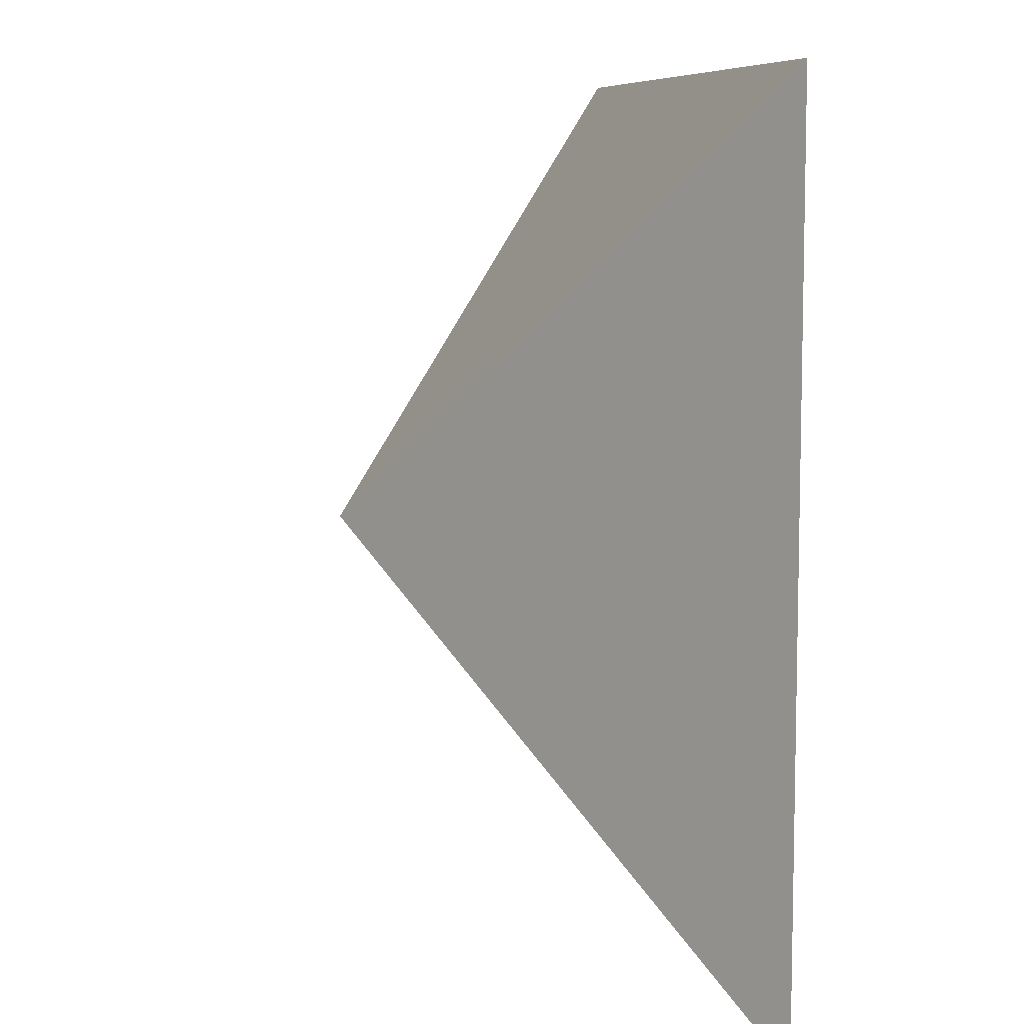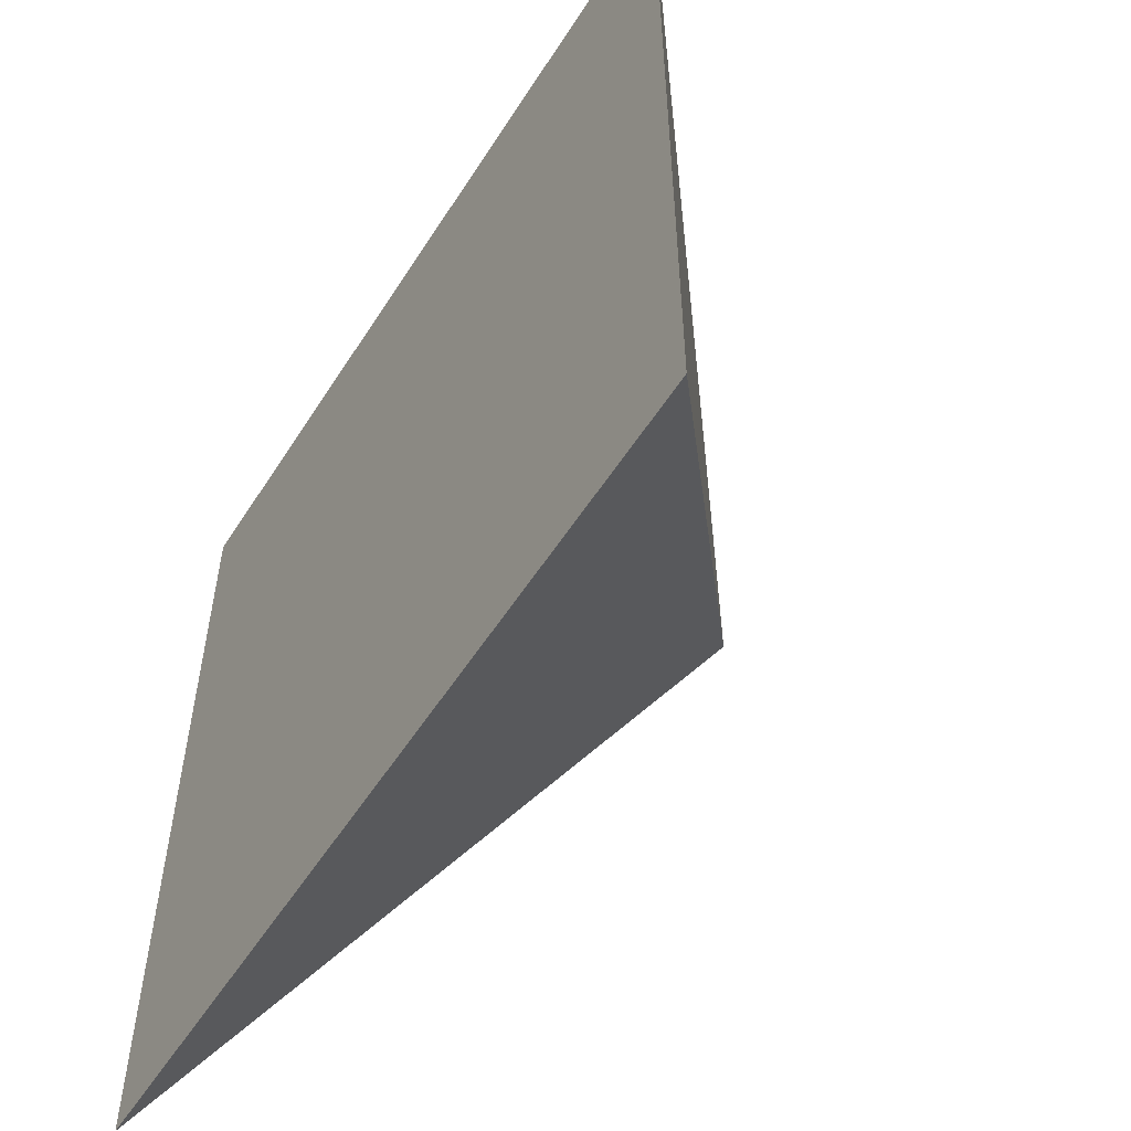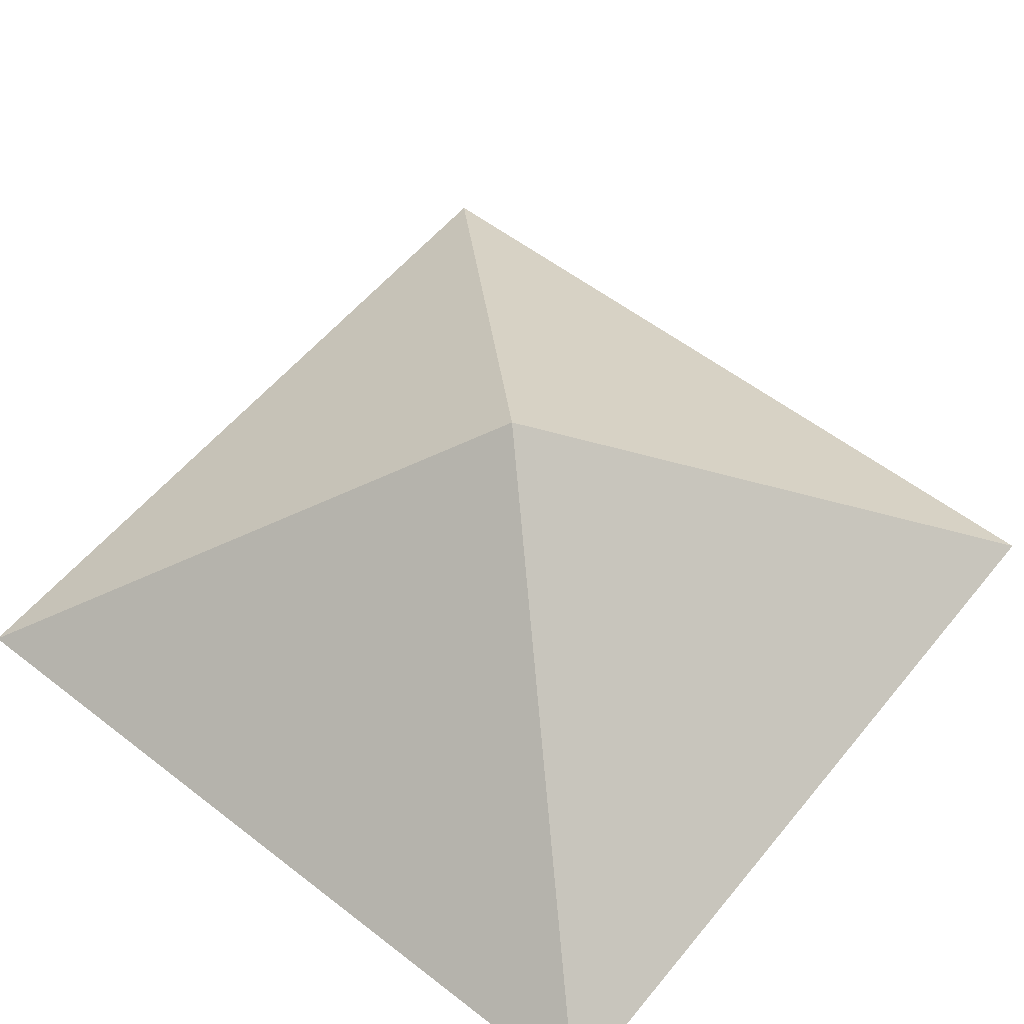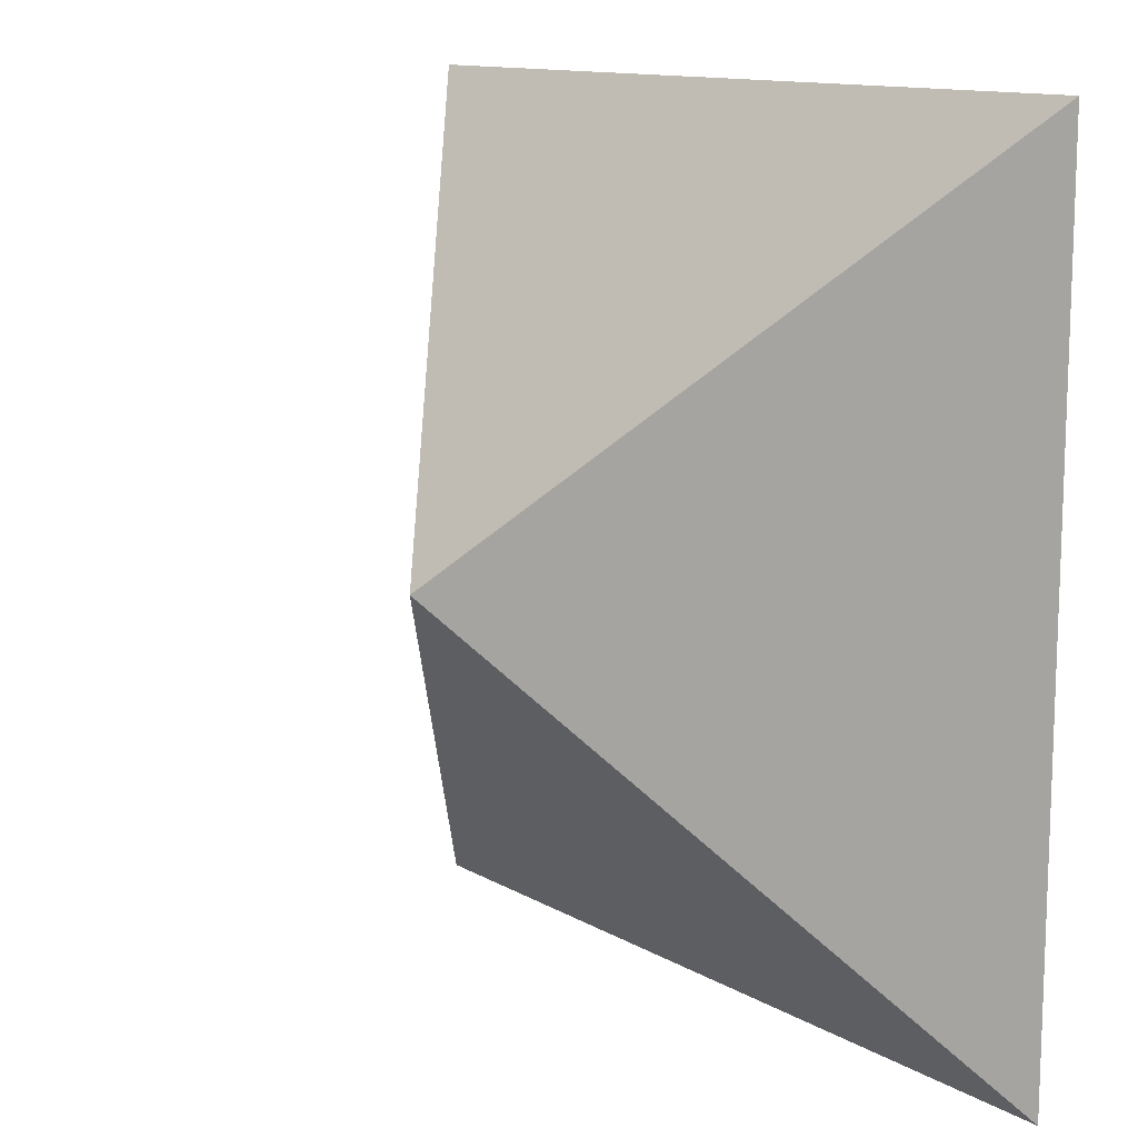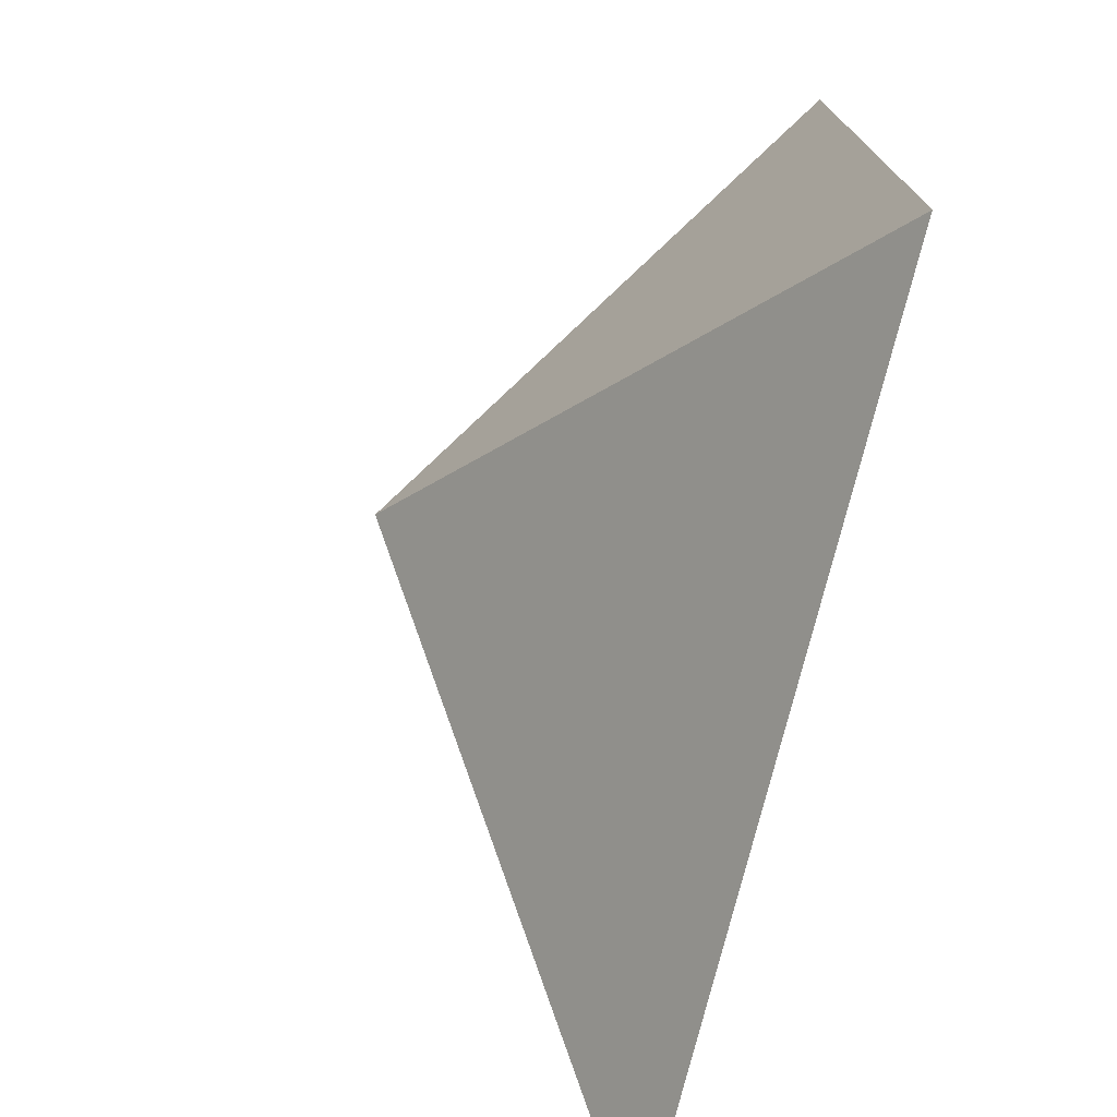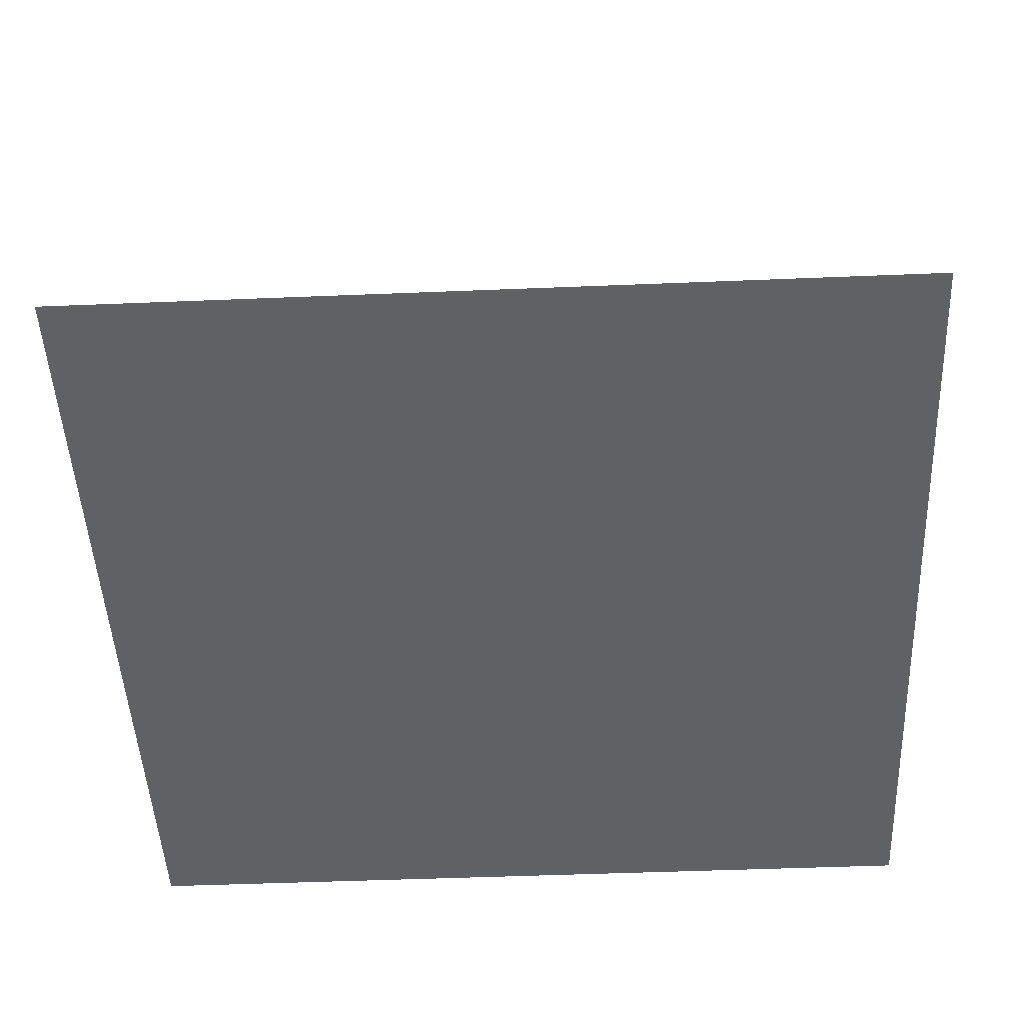
<metadata>
{"format":"obj","ext":"obj","renderer":"f3d","projection":"perspective","resolution":1024,"background":"white","views":[{"elev":8.2,"azim":-99.4,"up":"+Z"},{"elev":-55.3,"azim":58.0,"up":"+Z"},{"elev":56.5,"azim":128.9,"up":"+Y"},{"elev":12.5,"azim":-127.2,"up":"+Z"},{"elev":-75.0,"azim":-103.9,"up":"+Z"},{"elev":-48.5,"azim":-177.4,"up":"+Y"}]}
</metadata>
<code>
g Mesh1 Group1 Model
v 23 0 -117.6
v 48 20 -92.6
v 23 0 -67.6
f 1 2 3
v 73 0 -117.6
f 1 4 2
v 73 0 -67.6
f 1 3 5 4
f 5 3 2
f 5 2 4

</code>
